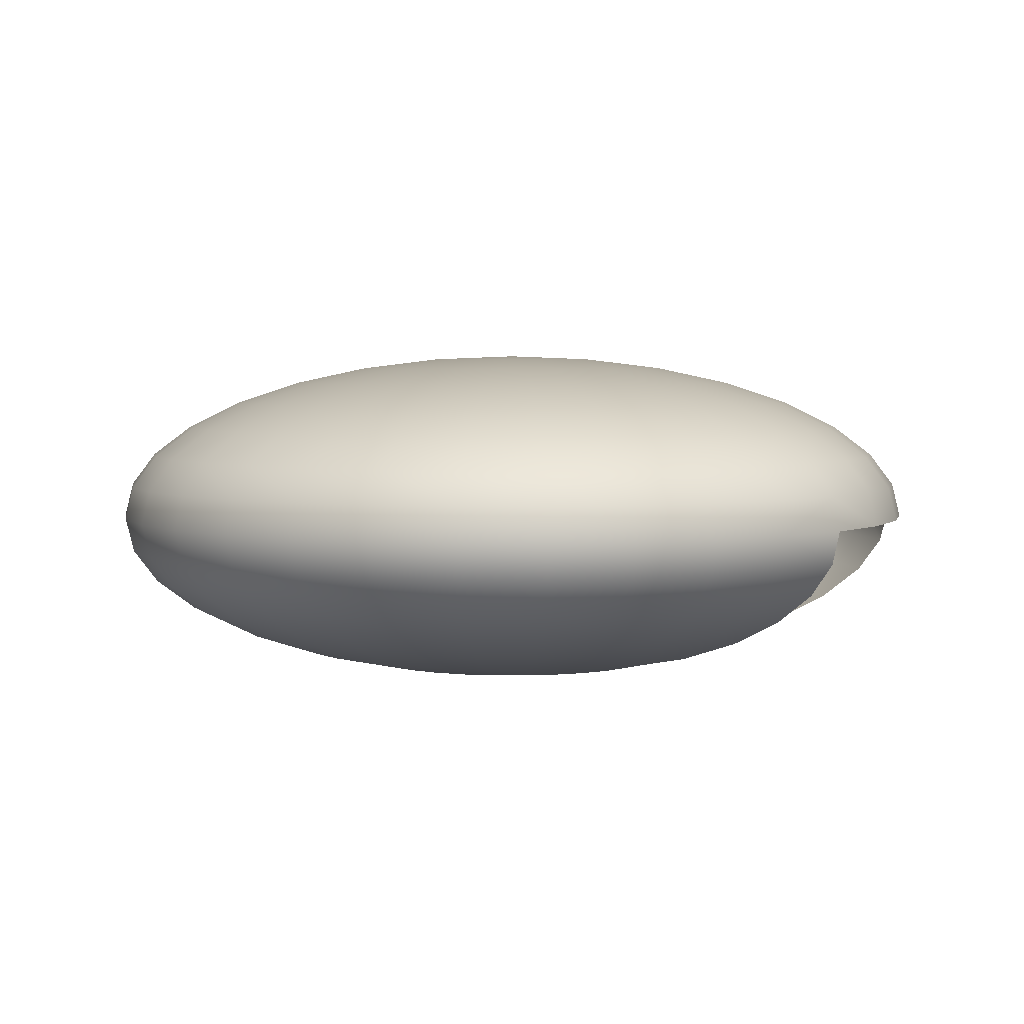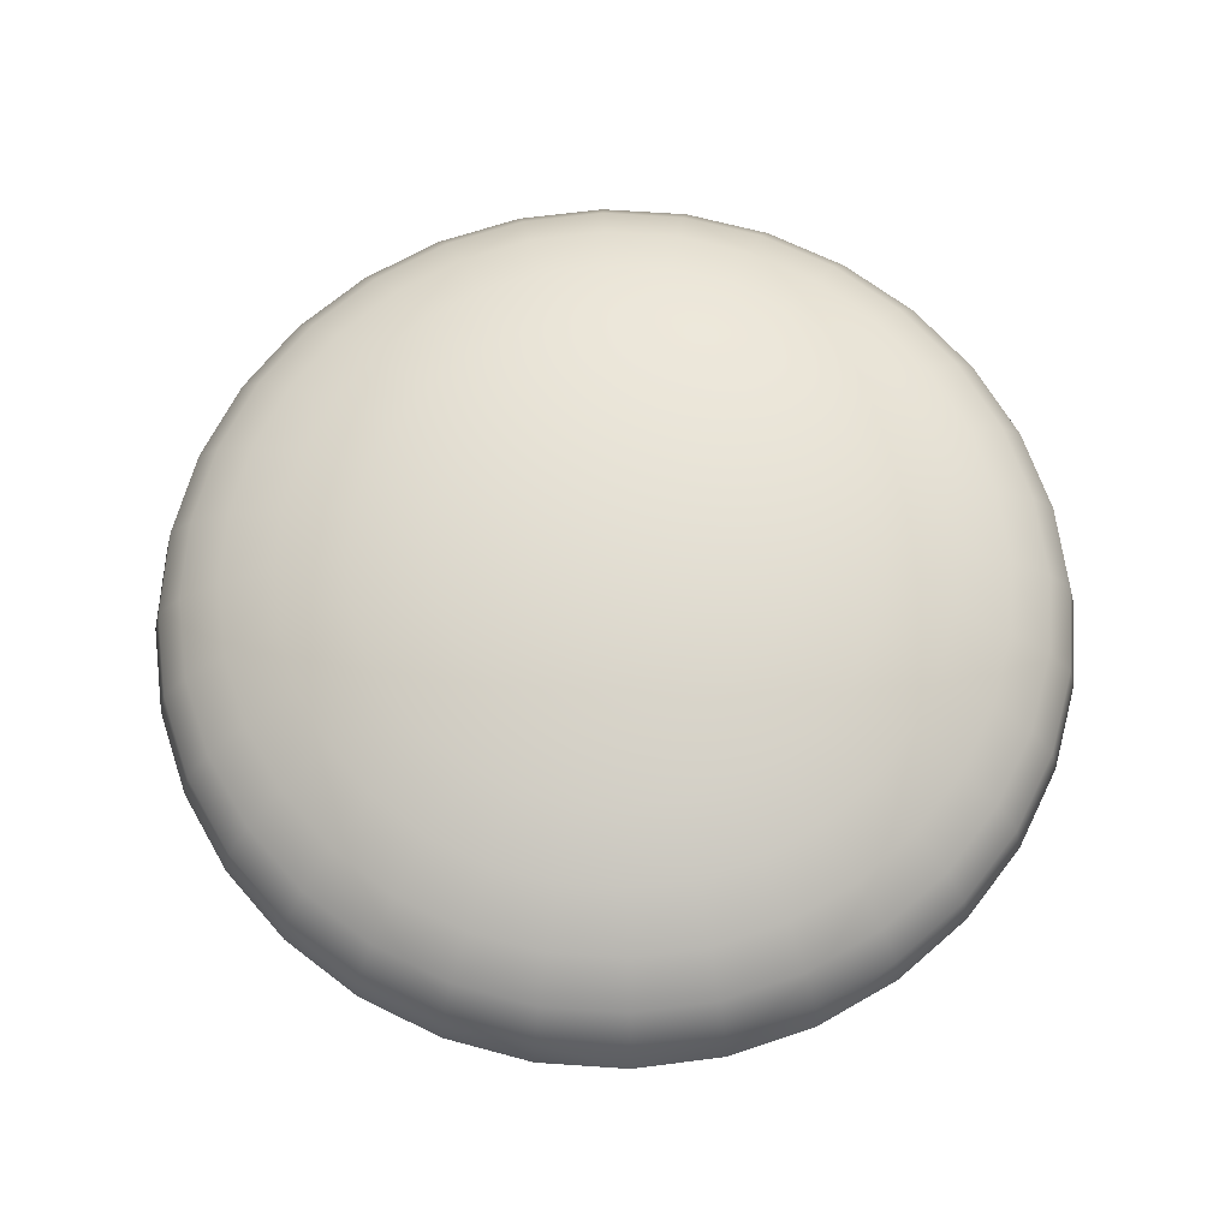
<metadata>
{"format":"obj","ext":"obj","renderer":"f3d","projection":"perspective","resolution":1024,"background":"white","views":[{"elev":4.0,"azim":18.0,"up":"+Y"},{"elev":66.9,"azim":77.0,"up":"+Y"}]}
</metadata>
<code>
o Sphère
v -784.7 1649 -247
v -784.7 1516 -1323
v -784.7 1301 -2314
v -784.7 1011 -3183
v -784.7 657.4 -3896
v -784.7 254.4 -4426
v -784.7 -182.9 -4752
v -784.7 -637.7 -4862
v -784.7 -1092 -4752
v -784.7 -2576 -2314
v -566.4 1649 -225.5
v -356.6 1516 -1280
v -163.2 1301 -2253
v 6.295 1011 -3105
v 145.4 657.4 -3804
v 248.8 254.4 -4324
v 312.4 -182.9 -4644
v 333.9 -637.7 -4752
v 312.4 -1092 -4644
v 248.8 -1530 -4324
v 145.4 -1933 -3804
v 6.295 -2286 -3105
v -163.2 -2576 -2253
v -356.6 -2791 -1280
v -566.4 -2924 -225.5
v -356.6 1649 -161.9
v 55.01 1516 -1156
v 434.4 1301 -2071
v 766.9 1011 -2874
v 1040 657.4 -3533
v 1243 254.4 -4022
v 1367 -182.9 -4324
v 1410 -637.7 -4426
v 1367 -1092 -4324
v 1243 -1530 -4022
v 1040 -1933 -3533
v 766.9 -2286 -2874
v 434.4 -2576 -2071
v 55.01 -2791 -1156
v -163.2 1649 -58.49
v 434.4 1516 -952.8
v 985.1 1301 -1777
v 1468 1011 -2499
v 1864 657.4 -3092
v 2158 254.4 -3533
v 2340 -182.9 -3804
v 2401 -637.7 -3896
v 2340 -1092 -3804
v 2158 -1530 -3533
v 1864 -1933 -3092
v 1468 -2286 -2499
v 985.1 -2576 -1777
v 434.4 -2791 -952.8
v 6.296 1649 80.62
v 766.9 1516 -680
v 1468 1301 -1381
v 2082 1011 -1995
v 2586 657.4 -2499
v 2961 254.4 -2874
v 3192 -182.9 -3105
v 3270 -637.7 -3183
v 3192 -1092 -3105
v 2961 -1530 -2874
v 2586 -1933 -2499
v 2082 -2286 -1995
v 1468 -2576 -1381
v 766.9 -2791 -680
v 145.4 1649 250.1
v 1040 1516 -347.5
v 1864 1301 -898.2
v 2586 1011 -1381
v 3179 657.4 -1777
v 3620 254.4 -2071
v 3891 -182.9 -2253
v 3983 -637.7 -2314
v 3891 -1092 -2253
v 3620 -1530 -2071
v 3179 -1933 -1777
v 2586 -2286 -1381
v 1864 -2576 -898.2
v 1040 -2791 -347.5
v 248.8 1649 443.5
v 1243 1516 31.9
v 2158 1301 -347.5
v 2961 1011 -680
v 3620 657.4 -952.8
v 4109 254.4 -1156
v 4411 -182.9 -1280
v 4513 -637.7 -1323
v 4411 -1092 -1280
v 4109 -1530 -1156
v 3620 -1933 -952.8
v 2961 -2286 -680
v 2158 -2576 -347.5
v 312.4 1649 653.4
v 1367 1516 443.5
v 2340 1301 250.1
v 3192 1011 80.62
v 3891 657.4 -58.49
v 4411 254.4 -161.9
v 4731 -182.9 -225.5
v 4839 -637.7 -247
v 312.4 -2924 653.4
v 333.9 1649 871.6
v 1410 1516 871.6
v 2401 1301 871.6
v 3270 1011 871.6
v 3983 657.4 871.6
v 4513 254.4 871.6
v 4839 -182.9 871.6
v 4949 -637.7 871.6
v 333.9 -2924 871.6
v 312.4 1649 1090
v 1367 1516 1300
v 2340 1301 1493
v 3192 1011 1663
v 3891 657.4 1802
v 4411 254.4 1905
v 4731 -182.9 1969
v 4839 -637.7 1990
v 312.4 -2924 1090
v 248.8 1649 1300
v 1243 1516 1711
v 2158 1301 2091
v 2961 1011 2423
v 3620 657.4 2696
v 4109 254.4 2899
v 4411 -182.9 3024
v 4513 -637.7 3066
v 4411 -1092 3024
v 4109 -1530 2899
v 3620 -1933 2696
v 2961 -2286 2423
v 2158 -2576 2091
v 145.4 1649 1493
v 1040 1516 2091
v 1864 1301 2641
v 2586 1011 3124
v 3179 657.4 3520
v 3620 254.4 3815
v 3891 -182.9 3996
v 3983 -637.7 4057
v 3891 -1092 3996
v 3620 -1530 3815
v 3179 -1933 3520
v 2586 -2286 3124
v 1864 -2576 2641
v 1040 -2791 2091
v 6.295 1649 1663
v 766.9 1516 2423
v 1468 1301 3124
v 2082 1011 3738
v 2586 657.4 4243
v 2961 254.4 4617
v 3192 -182.9 4848
v 3270 -637.7 4926
v 3192 -1092 4848
v 2961 -1530 4617
v 2586 -1933 4243
v 2082 -2286 3738
v 1468 -2576 3124
v 766.9 -2791 2423
v -163.2 1649 1802
v 434.4 1516 2696
v 985.1 1301 3520
v 1468 1011 4243
v 1864 657.4 4836
v 2158 254.4 5276
v 2340 -182.9 5547
v 2401 -637.7 5639
v 2340 -1092 5547
v 2158 -1530 5276
v 1864 -1933 4836
v 1468 -2286 4243
v 985.1 -2576 3520
v 434.4 -2791 2696
v -784.7 -2969 871.6
v -356.6 1649 1905
v 55.01 1516 2899
v 434.4 1301 3815
v 766.9 1011 4617
v 1040 657.4 5276
v 1243 254.4 5766
v 1367 -182.9 6067
v 1410 -637.7 6169
v 1367 -1092 6067
v 1243 -1530 5766
v 1040 -1933 5276
v 766.9 -2286 4617
v 434.4 -2576 3815
v 55.01 -2791 2899
v -566.4 1649 1969
v -356.6 1516 3024
v -163.2 1301 3996
v 6.294 1011 4848
v 145.4 657.4 5547
v 248.8 254.4 6067
v 312.4 -182.9 6387
v 333.9 -637.7 6495
v 312.4 -1092 6387
v 248.8 -1530 6067
v 145.4 -1933 5547
v 6.294 -2286 4848
v -163.2 -2576 3996
v -356.6 -2791 3024
v -566.4 -2924 1969
v -784.7 1649 1990
v -784.7 1516 3066
v -784.7 1301 4057
v -784.7 1011 4926
v -784.7 657.4 5639
v -784.7 254.4 6169
v -784.7 -182.9 6495
v -784.7 -637.7 6605
v -784.7 -1092 6495
v -784.7 -1530 6169
v -784.7 -1933 5639
v -784.7 -2286 4926
v -784.7 -2576 4057
v -784.7 -2791 3066
v -784.7 -2924 1990
v -1003 1649 1969
v -1213 1516 3024
v -1406 1301 3996
v -1576 1011 4848
v -1715 657.4 5547
v -1818 254.4 6067
v -1882 -182.9 6387
v -1903 -637.7 6495
v -1882 -1092 6387
v -1818 -1530 6067
v -1715 -1933 5547
v -1576 -2286 4848
v -1406 -2576 3996
v -1213 -2791 3024
v -1003 -2924 1969
v -1213 1649 1905
v -1624 1516 2899
v -2004 1301 3815
v -2336 1011 4617
v -2609 657.4 5276
v -2812 254.4 5766
v -2937 -182.9 6067
v -2979 -637.7 6169
v -2937 -1092 6067
v -2812 -1530 5766
v -2609 -1933 5276
v -2336 -2286 4617
v -2004 -2576 3815
v -1624 -2791 2899
v -1406 1649 1802
v -2004 1516 2696
v -2554 1301 3520
v -3037 1011 4243
v -3433 657.4 4836
v -3728 254.4 5276
v -3909 -182.9 5547
v -3970 -637.7 5639
v -3909 -1092 5547
v -3728 -1530 5276
v -3433 -1933 4836
v -3037 -2286 4243
v -2554 -2576 3520
v -2004 -2791 2696
v -784.7 1693 871.6
v -1576 1649 1663
v -2336 1516 2423
v -3037 1301 3124
v -3652 1011 3738
v -4156 657.4 4243
v -4530 254.4 4617
v -4761 -182.9 4848
v -4839 -637.7 4926
v -4761 -1092 4848
v -4530 -1530 4617
v -4156 -1933 4243
v -3652 -2286 3738
v -3037 -2576 3124
v -2336 -2791 2423
v -1715 1649 1493
v -2609 1516 2091
v -3433 1301 2641
v -4156 1011 3124
v -4749 657.4 3520
v -5189 254.4 3815
v -5460 -182.9 3996
v -5552 -637.7 4057
v -5460 -1092 3996
v -5189 -1530 3815
v -4749 -1933 3520
v -4156 -2286 3124
v -3433 -2576 2641
v -2609 -2791 2091
v -1818 1649 1300
v -2812 1516 1711
v -3728 1301 2091
v -4530 1011 2423
v -5189 657.4 2696
v -5679 254.4 2899
v -5980 -182.9 3024
v -6082 -637.7 3066
v -5980 -1092 3024
v -5679 -1530 2899
v -5189 -1933 2696
v -4530 -2286 2423
v -3728 -2576 2091
v -1818 -2924 1300
v -1882 1649 1090
v -2937 1516 1300
v -3909 1301 1493
v -4761 1011 1663
v -5460 657.4 1802
v -5980 254.4 1905
v -6300 -182.9 1969
v -6408 -637.7 1990
v -1882 -2924 1090
v -1903 1649 871.6
v -2979 1516 871.6
v -3970 1301 871.6
v -4839 1011 871.6
v -5552 657.4 871.6
v -6082 254.4 871.6
v -6408 -182.9 871.6
v -6518 -637.7 871.6
v -1882 1649 653.4
v -2937 1516 443.5
v -3909 1301 250.1
v -4761 1011 80.62
v -5460 657.4 -58.49
v -5980 254.4 -161.9
v -6300 -182.9 -225.5
v -6408 -637.7 -247
v -1882 -2924 653.4
v -1818 1649 443.5
v -2812 1516 31.9
v -3728 1301 -347.4
v -4530 1011 -680
v -5189 657.4 -952.8
v -5679 254.4 -1156
v -5980 -182.9 -1280
v -6082 -637.7 -1323
v -5980 -1092 -1280
v -5679 -1530 -1156
v -5189 -1933 -952.8
v -4530 -2286 -680
v -3728 -2576 -347.4
v -1818 -2924 443.5
v -1715 1649 250.1
v -2609 1516 -347.4
v -3433 1301 -898.2
v -4156 1011 -1381
v -4749 657.4 -1777
v -5189 254.4 -2071
v -5460 -182.9 -2253
v -5552 -637.7 -2314
v -5460 -1092 -2253
v -5189 -1530 -2071
v -4749 -1933 -1777
v -4156 -2286 -1381
v -3433 -2576 -898.2
v -2609 -2791 -347.4
v -1576 1649 80.62
v -2336 1516 -680
v -3037 1301 -1381
v -3652 1011 -1995
v -4156 657.4 -2499
v -4530 254.4 -2874
v -4761 -182.9 -3105
v -4839 -637.7 -3183
v -4761 -1092 -3105
v -4530 -1530 -2874
v -4156 -1933 -2499
v -3652 -2286 -1995
v -3037 -2576 -1381
v -2336 -2791 -680
v -1406 1649 -58.49
v -2004 1516 -952.8
v -2554 1301 -1777
v -3037 1011 -2499
v -3433 657.4 -3092
v -3728 254.4 -3533
v -3909 -182.9 -3804
v -3970 -637.7 -3896
v -3909 -1092 -3804
v -3728 -1530 -3533
v -3433 -1933 -3092
v -3037 -2286 -2499
v -2554 -2576 -1777
v -2004 -2791 -952.8
v -1213 1649 -161.9
v -1624 1516 -1156
v -2004 1301 -2071
v -2336 1011 -2874
v -2609 657.4 -3533
v -2812 254.4 -4022
v -2937 -182.9 -4324
v -2979 -637.7 -4426
v -2937 -1092 -4324
v -2812 -1530 -4022
v -2609 -1933 -3533
v -2336 -2286 -2874
v -2004 -2576 -2071
v -1624 -2791 -1156
v -1003 1649 -225.5
v -1213 1516 -1280
v -1406 1301 -2253
v -1576 1011 -3105
v -1715 657.4 -3804
v -1818 254.4 -4324
v -1882 -182.9 -4644
v -1903 -637.7 -4752
v -1882 -1092 -4644
v -1818 -1530 -4324
v -1715 -1933 -3804
v -1576 -2286 -3105
v -1406 -2576 -2253
v -1213 -2791 -1280
v -1003 -2924 -225.5
v -784.7 -1530 -4426
v -784.7 -1933 -3896
v -784.7 -2286 -3183
v -784.7 -2791 -1323
v -784.7 -2924 -247
f 1 11 265
f 19 8 9
f 12 1 2
f 20 9 419
f 13 2 3
f 21 419 420
f 14 3 4
f 22 420 421
f 15 4 5
f 23 421 10
f 16 5 6
f 24 10 422
f 17 6 7
f 25 422 423
f 18 7 8
f 33 17 18
f 11 26 265
f 34 18 19
f 27 11 12
f 35 19 20
f 28 12 13
f 21 35 20
f 29 13 14
f 22 36 21
f 30 14 15
f 38 22 23
f 31 15 16
f 39 23 24
f 17 31 16
f 29 42 28
f 37 50 36
f 44 29 30
f 52 37 38
f 45 30 31
f 53 38 39
f 32 45 31
f 33 46 32
f 26 40 265
f 48 33 34
f 41 26 27
f 49 34 35
f 42 27 28
f 50 35 36
f 47 60 46
f 40 54 265
f 62 47 48
f 55 40 41
f 63 48 49
f 56 41 42
f 50 63 49
f 57 42 43
f 51 64 50
f 58 43 44
f 66 51 52
f 59 44 45
f 67 52 53
f 46 59 45
f 79 64 65
f 58 71 57
f 80 65 66
f 73 58 59
f 81 66 67
f 60 73 59
f 61 74 60
f 54 68 265
f 76 61 62
f 69 54 55
f 77 62 63
f 70 55 56
f 64 77 63
f 71 56 57
f 68 82 265
f 90 75 76
f 83 68 69
f 91 76 77
f 84 69 70
f 78 91 77
f 85 70 71
f 93 78 79
f 86 71 72
f 94 79 80
f 87 72 73
f 74 87 73
f 89 74 75
f 86 98 85
f 100 86 87
f 88 100 87
f 102 88 89
f 82 95 265
f 96 82 83
f 97 83 84
f 98 84 85
f 105 95 96
f 106 96 97
f 107 97 98
f 108 98 99
f 109 99 100
f 101 109 100
f 111 101 102
f 95 104 265
f 177 112 103
f 118 108 109
f 110 118 109
f 120 110 111
f 104 113 265
f 177 121 112
f 114 104 105
f 115 105 106
f 107 115 106
f 117 107 108
f 124 114 115
f 125 115 116
f 126 116 117
f 127 117 118
f 119 127 118
f 120 128 119
f 113 122 265
f 123 113 114
f 128 140 127
f 142 128 129
f 122 135 265
f 130 142 129
f 136 122 123
f 144 130 131
f 124 136 123
f 132 144 131
f 138 124 125
f 146 132 133
f 126 138 125
f 134 146 133
f 140 126 127
f 151 136 137
f 145 158 144
f 152 137 138
f 160 145 146
f 139 152 138
f 147 160 146
f 154 139 140
f 162 147 148
f 141 154 140
f 156 141 142
f 135 149 265
f 157 142 143
f 150 135 136
f 158 143 144
f 155 168 154
f 170 155 156
f 149 163 265
f 171 156 157
f 164 149 150
f 172 157 158
f 165 150 151
f 159 172 158
f 166 151 152
f 174 159 160
f 167 152 153
f 161 174 160
f 168 153 154
f 162 175 161
f 173 187 172
f 166 180 165
f 174 188 173
f 182 166 167
f 175 189 174
f 183 167 168
f 191 175 176
f 169 183 168
f 170 184 169
f 163 178 265
f 186 170 171
f 179 163 164
f 187 171 172
f 180 164 165
f 185 198 184
f 178 192 265
f 186 199 185
f 193 178 179
f 201 186 187
f 180 193 179
f 188 201 187
f 195 180 181
f 189 202 188
f 182 195 181
f 204 189 190
f 197 182 183
f 205 190 191
f 184 197 183
f 195 209 194
f 218 202 203
f 211 195 196
f 204 218 203
f 212 196 197
f 205 219 204
f 198 212 197
f 206 220 205
f 199 213 198
f 192 207 265
f 215 199 200
f 208 192 193
f 216 200 201
f 209 193 194
f 202 216 201
f 214 228 213
f 207 222 265
f 230 214 215
f 223 207 208
f 231 215 216
f 224 208 209
f 217 231 216
f 225 209 210
f 233 217 218
f 211 225 210
f 234 218 219
f 227 211 212
f 235 219 220
f 213 227 212
f 221 235 220
f 248 232 233
f 226 240 225
f 249 233 234
f 242 226 227
f 235 249 234
f 228 242 227
f 229 243 228
f 222 237 265
f 245 229 230
f 238 222 223
f 246 230 231
f 239 223 224
f 232 246 231
f 225 239 224
f 259 244 245
f 252 237 238
f 260 245 246
f 253 238 239
f 247 260 246
f 240 253 239
f 262 247 248
f 241 254 240
f 263 248 249
f 256 241 242
f 264 249 250
f 243 256 242
f 258 243 244
f 237 251 265
f 278 262 263
f 271 255 256
f 264 278 263
f 257 271 256
f 273 257 258
f 251 266 265
f 274 258 259
f 267 251 252
f 275 259 260
f 268 252 253
f 261 275 260
f 254 268 253
f 277 261 262
f 255 269 254
f 281 266 267
f 289 274 275
f 282 267 268
f 276 289 275
f 269 282 268
f 291 276 277
f 270 283 269
f 278 291 277
f 285 270 271
f 279 292 278
f 272 285 271
f 287 272 273
f 266 280 265
f 288 273 274
f 299 284 285
f 286 299 285
f 301 286 287
f 280 294 265
f 302 287 288
f 295 280 281
f 303 288 289
f 296 281 282
f 290 303 289
f 283 296 282
f 305 290 291
f 284 297 283
f 306 291 292
f 310 295 296
f 297 310 296
f 312 297 298
f 313 298 299
f 300 313 299
f 315 300 301
f 294 308 265
f 177 307 316
f 309 294 295
f 314 322 313
f 324 314 315
f 308 317 265
f 309 317 308
f 310 318 309
f 311 319 310
f 312 320 311
f 322 312 313
f 327 318 319
f 328 319 320
f 329 320 321
f 330 321 322
f 323 330 322
f 332 323 324
f 317 325 265
f 318 325 317
f 331 339 330
f 341 331 332
f 325 334 265
f 177 333 347
f 326 334 325
f 336 326 327
f 328 336 327
f 338 328 329
f 339 329 330
f 344 357 343
f 337 350 336
f 345 358 344
f 338 351 337
f 360 345 346
f 353 338 339
f 340 353 339
f 355 340 341
f 334 348 265
f 356 341 342
f 349 334 335
f 357 342 343
f 336 349 335
f 355 368 354
f 348 362 265
f 370 355 356
f 363 348 349
f 371 356 357
f 364 349 350
f 358 371 357
f 351 364 350
f 373 358 359
f 352 365 351
f 374 359 360
f 367 352 353
f 375 360 361
f 354 367 353
f 387 372 373
f 380 365 366
f 388 373 374
f 381 366 367
f 389 374 375
f 368 381 367
f 383 368 369
f 362 376 265
f 384 369 370
f 377 362 363
f 385 370 371
f 364 377 363
f 372 385 371
f 379 364 365
f 376 390 265
f 398 383 384
f 391 376 377
f 399 384 385
f 392 377 378
f 386 399 385
f 379 392 378
f 401 386 387
f 380 393 379
f 402 387 388
f 395 380 381
f 389 402 388
f 382 395 381
f 397 382 383
f 394 407 393
f 402 415 401
f 409 394 395
f 417 402 403
f 396 409 395
f 411 396 397
f 390 404 265
f 398 411 397
f 405 390 391
f 413 398 399
f 406 391 392
f 400 413 399
f 407 392 393
f 415 400 401
f 9 411 412
f 405 1 404
f 419 412 413
f 406 2 405
f 414 419 413
f 407 3 406
f 421 414 415
f 408 4 407
f 10 415 416
f 409 5 408
f 422 416 417
f 410 6 409
f 423 417 418
f 411 7 410
f 404 1 265
f 19 18 8
f 12 11 1
f 20 19 9
f 13 12 2
f 21 20 419
f 14 13 3
f 22 21 420
f 15 14 4
f 23 22 421
f 16 15 5
f 24 23 10
f 17 16 6
f 25 24 422
f 18 17 7
f 33 32 17
f 34 33 18
f 27 26 11
f 35 34 19
f 28 27 12
f 21 36 35
f 29 28 13
f 22 37 36
f 30 29 14
f 38 37 22
f 31 30 15
f 39 38 23
f 17 32 31
f 29 43 42
f 37 51 50
f 44 43 29
f 52 51 37
f 45 44 30
f 53 52 38
f 32 46 45
f 33 47 46
f 48 47 33
f 41 40 26
f 49 48 34
f 42 41 27
f 50 49 35
f 47 61 60
f 62 61 47
f 55 54 40
f 63 62 48
f 56 55 41
f 50 64 63
f 57 56 42
f 51 65 64
f 58 57 43
f 66 65 51
f 59 58 44
f 67 66 52
f 46 60 59
f 79 78 64
f 58 72 71
f 80 79 65
f 73 72 58
f 81 80 66
f 60 74 73
f 61 75 74
f 76 75 61
f 69 68 54
f 77 76 62
f 70 69 55
f 64 78 77
f 71 70 56
f 90 89 75
f 83 82 68
f 91 90 76
f 84 83 69
f 78 92 91
f 85 84 70
f 93 92 78
f 86 85 71
f 94 93 79
f 87 86 72
f 74 88 87
f 89 88 74
f 86 99 98
f 100 99 86
f 88 101 100
f 102 101 88
f 96 95 82
f 97 96 83
f 98 97 84
f 105 104 95
f 106 105 96
f 107 106 97
f 108 107 98
f 109 108 99
f 101 110 109
f 111 110 101
f 118 117 108
f 110 119 118
f 120 119 110
f 114 113 104
f 115 114 105
f 107 116 115
f 117 116 107
f 124 123 114
f 125 124 115
f 126 125 116
f 127 126 117
f 119 128 127
f 120 129 128
f 123 122 113
f 128 141 140
f 142 141 128
f 130 143 142
f 136 135 122
f 144 143 130
f 124 137 136
f 132 145 144
f 138 137 124
f 146 145 132
f 126 139 138
f 134 147 146
f 140 139 126
f 151 150 136
f 145 159 158
f 152 151 137
f 160 159 145
f 139 153 152
f 147 161 160
f 154 153 139
f 162 161 147
f 141 155 154
f 156 155 141
f 157 156 142
f 150 149 135
f 158 157 143
f 155 169 168
f 170 169 155
f 171 170 156
f 164 163 149
f 172 171 157
f 165 164 150
f 159 173 172
f 166 165 151
f 174 173 159
f 167 166 152
f 161 175 174
f 168 167 153
f 162 176 175
f 173 188 187
f 166 181 180
f 174 189 188
f 182 181 166
f 175 190 189
f 183 182 167
f 191 190 175
f 169 184 183
f 170 185 184
f 186 185 170
f 179 178 163
f 187 186 171
f 180 179 164
f 185 199 198
f 186 200 199
f 193 192 178
f 201 200 186
f 180 194 193
f 188 202 201
f 195 194 180
f 189 203 202
f 182 196 195
f 204 203 189
f 197 196 182
f 205 204 190
f 184 198 197
f 195 210 209
f 218 217 202
f 211 210 195
f 204 219 218
f 212 211 196
f 205 220 219
f 198 213 212
f 206 221 220
f 199 214 213
f 215 214 199
f 208 207 192
f 216 215 200
f 209 208 193
f 202 217 216
f 214 229 228
f 230 229 214
f 223 222 207
f 231 230 215
f 224 223 208
f 217 232 231
f 225 224 209
f 233 232 217
f 211 226 225
f 234 233 218
f 227 226 211
f 235 234 219
f 213 228 227
f 221 236 235
f 248 247 232
f 226 241 240
f 249 248 233
f 242 241 226
f 235 250 249
f 228 243 242
f 229 244 243
f 245 244 229
f 238 237 222
f 246 245 230
f 239 238 223
f 232 247 246
f 225 240 239
f 259 258 244
f 252 251 237
f 260 259 245
f 253 252 238
f 247 261 260
f 240 254 253
f 262 261 247
f 241 255 254
f 263 262 248
f 256 255 241
f 264 263 249
f 243 257 256
f 258 257 243
f 278 277 262
f 271 270 255
f 264 279 278
f 257 272 271
f 273 272 257
f 274 273 258
f 267 266 251
f 275 274 259
f 268 267 252
f 261 276 275
f 254 269 268
f 277 276 261
f 255 270 269
f 281 280 266
f 289 288 274
f 282 281 267
f 276 290 289
f 269 283 282
f 291 290 276
f 270 284 283
f 278 292 291
f 285 284 270
f 279 293 292
f 272 286 285
f 287 286 272
f 288 287 273
f 299 298 284
f 286 300 299
f 301 300 286
f 302 301 287
f 295 294 280
f 303 302 288
f 296 295 281
f 290 304 303
f 283 297 296
f 305 304 290
f 284 298 297
f 306 305 291
f 310 309 295
f 297 311 310
f 312 311 297
f 313 312 298
f 300 314 313
f 315 314 300
f 309 308 294
f 314 323 322
f 324 323 314
f 309 318 317
f 310 319 318
f 311 320 319
f 312 321 320
f 322 321 312
f 327 326 318
f 328 327 319
f 329 328 320
f 330 329 321
f 323 331 330
f 332 331 323
f 318 326 325
f 331 340 339
f 341 340 331
f 326 335 334
f 336 335 326
f 328 337 336
f 338 337 328
f 339 338 329
f 344 358 357
f 337 351 350
f 345 359 358
f 338 352 351
f 360 359 345
f 353 352 338
f 340 354 353
f 355 354 340
f 356 355 341
f 349 348 334
f 357 356 342
f 336 350 349
f 355 369 368
f 370 369 355
f 363 362 348
f 371 370 356
f 364 363 349
f 358 372 371
f 351 365 364
f 373 372 358
f 352 366 365
f 374 373 359
f 367 366 352
f 375 374 360
f 354 368 367
f 387 386 372
f 380 379 365
f 388 387 373
f 381 380 366
f 389 388 374
f 368 382 381
f 383 382 368
f 384 383 369
f 377 376 362
f 385 384 370
f 364 378 377
f 372 386 385
f 379 378 364
f 398 397 383
f 391 390 376
f 399 398 384
f 392 391 377
f 386 400 399
f 379 393 392
f 401 400 386
f 380 394 393
f 402 401 387
f 395 394 380
f 389 403 402
f 382 396 395
f 397 396 382
f 394 408 407
f 402 416 415
f 409 408 394
f 417 416 402
f 396 410 409
f 411 410 396
f 398 412 411
f 405 404 390
f 413 412 398
f 406 405 391
f 400 414 413
f 407 406 392
f 415 414 400
f 9 8 411
f 405 2 1
f 419 9 412
f 406 3 2
f 414 420 419
f 407 4 3
f 421 420 414
f 408 5 4
f 10 421 415
f 409 6 5
f 422 10 416
f 410 7 6
f 423 422 417
f 411 8 7

</code>
